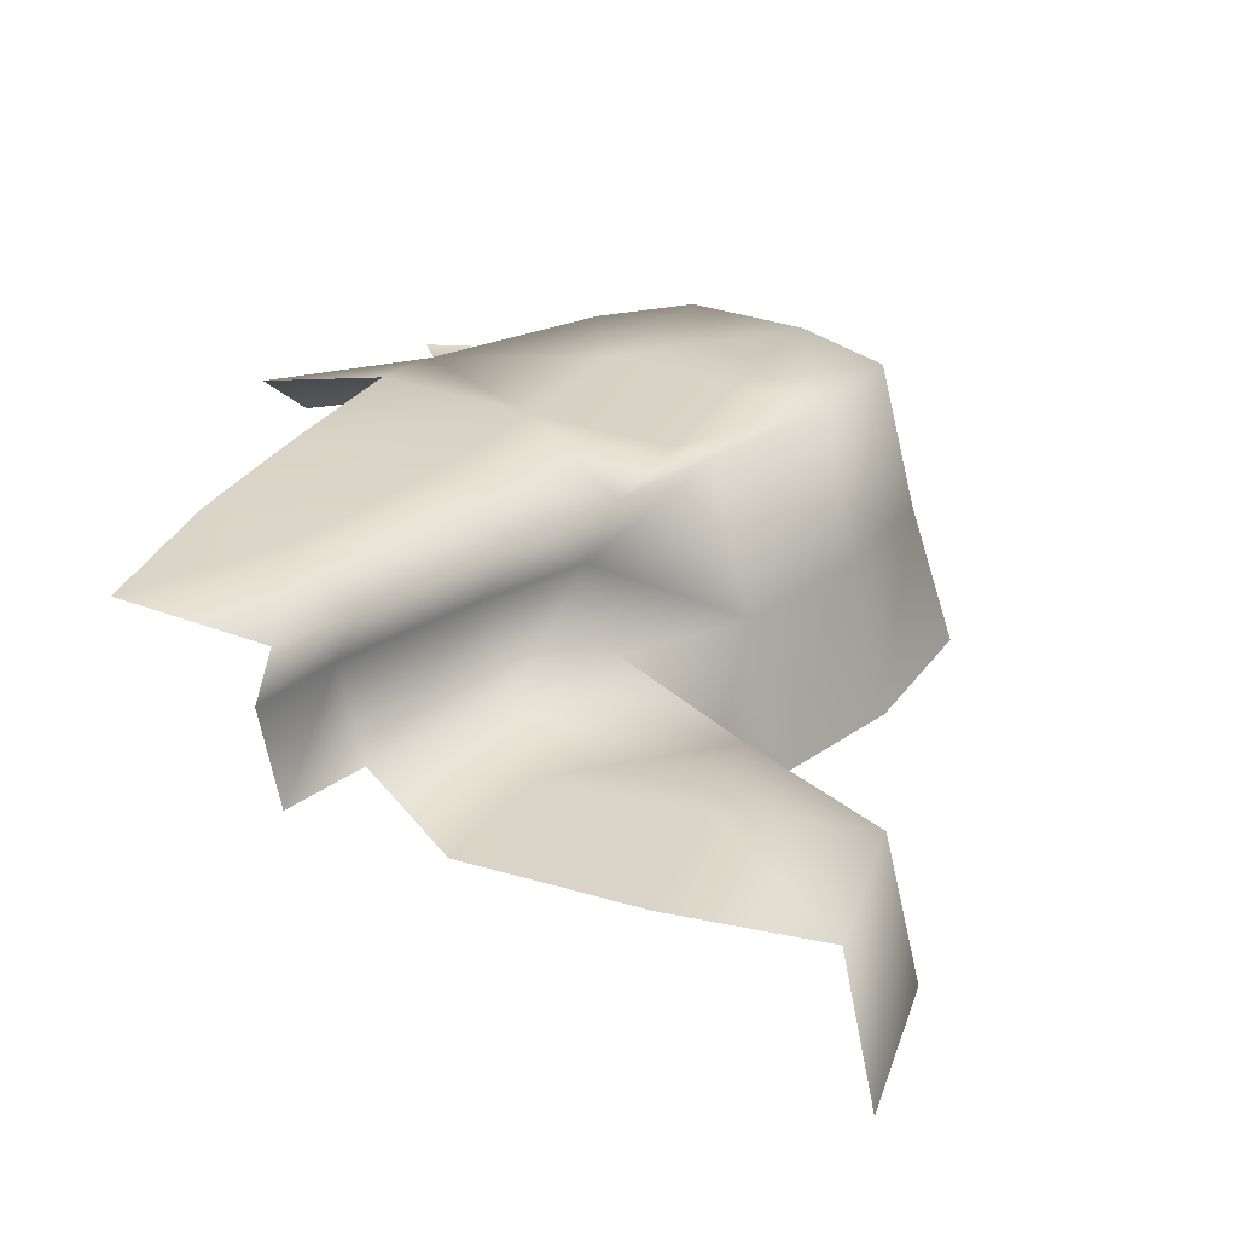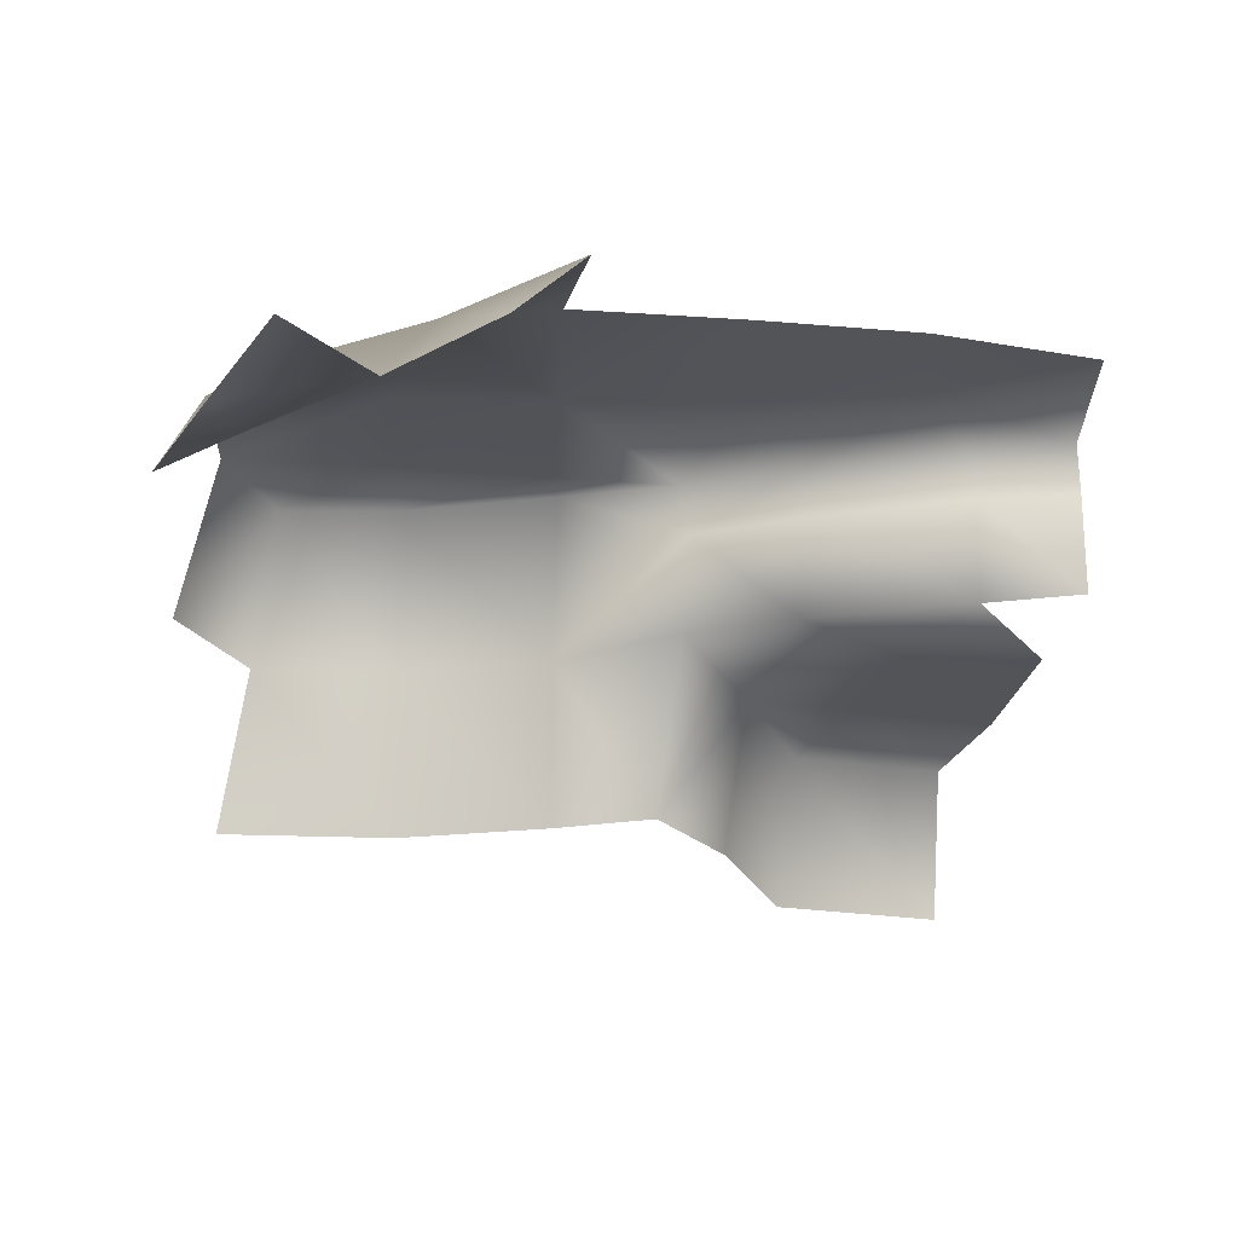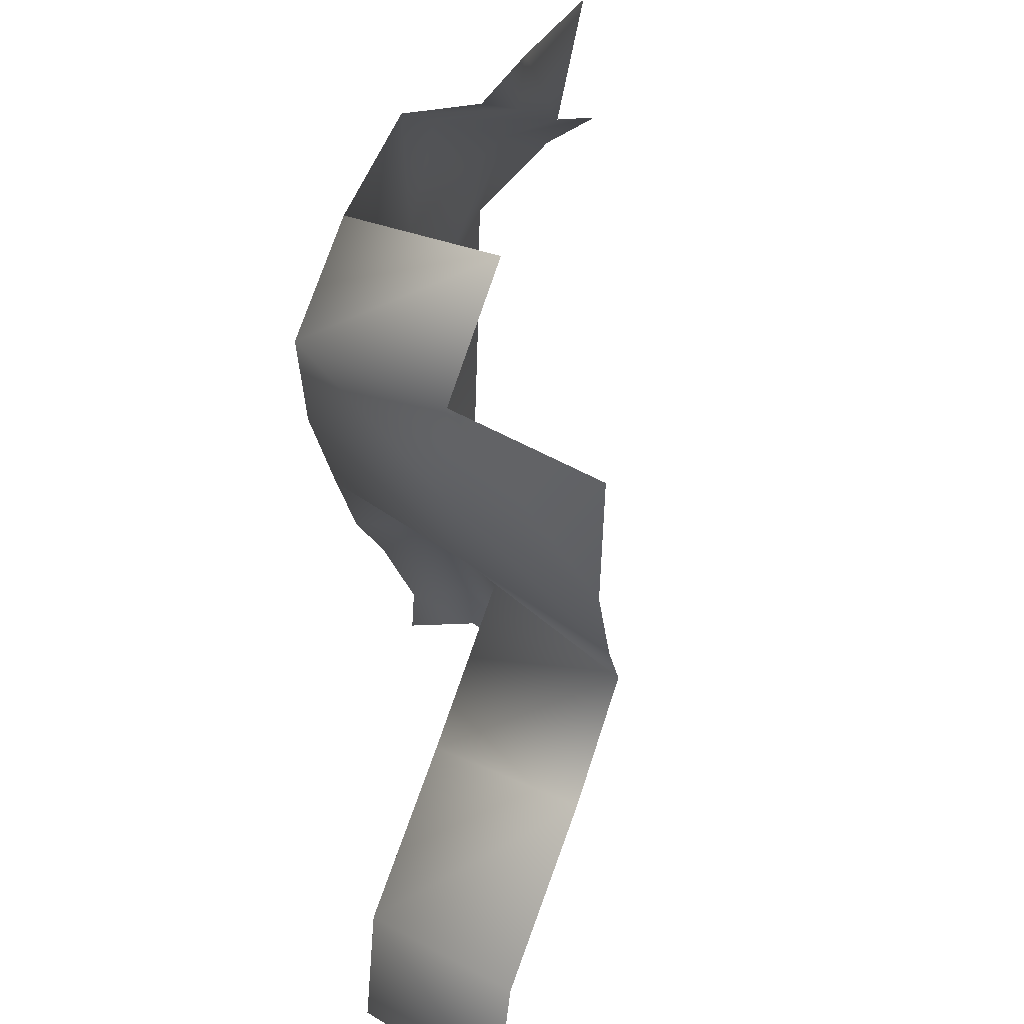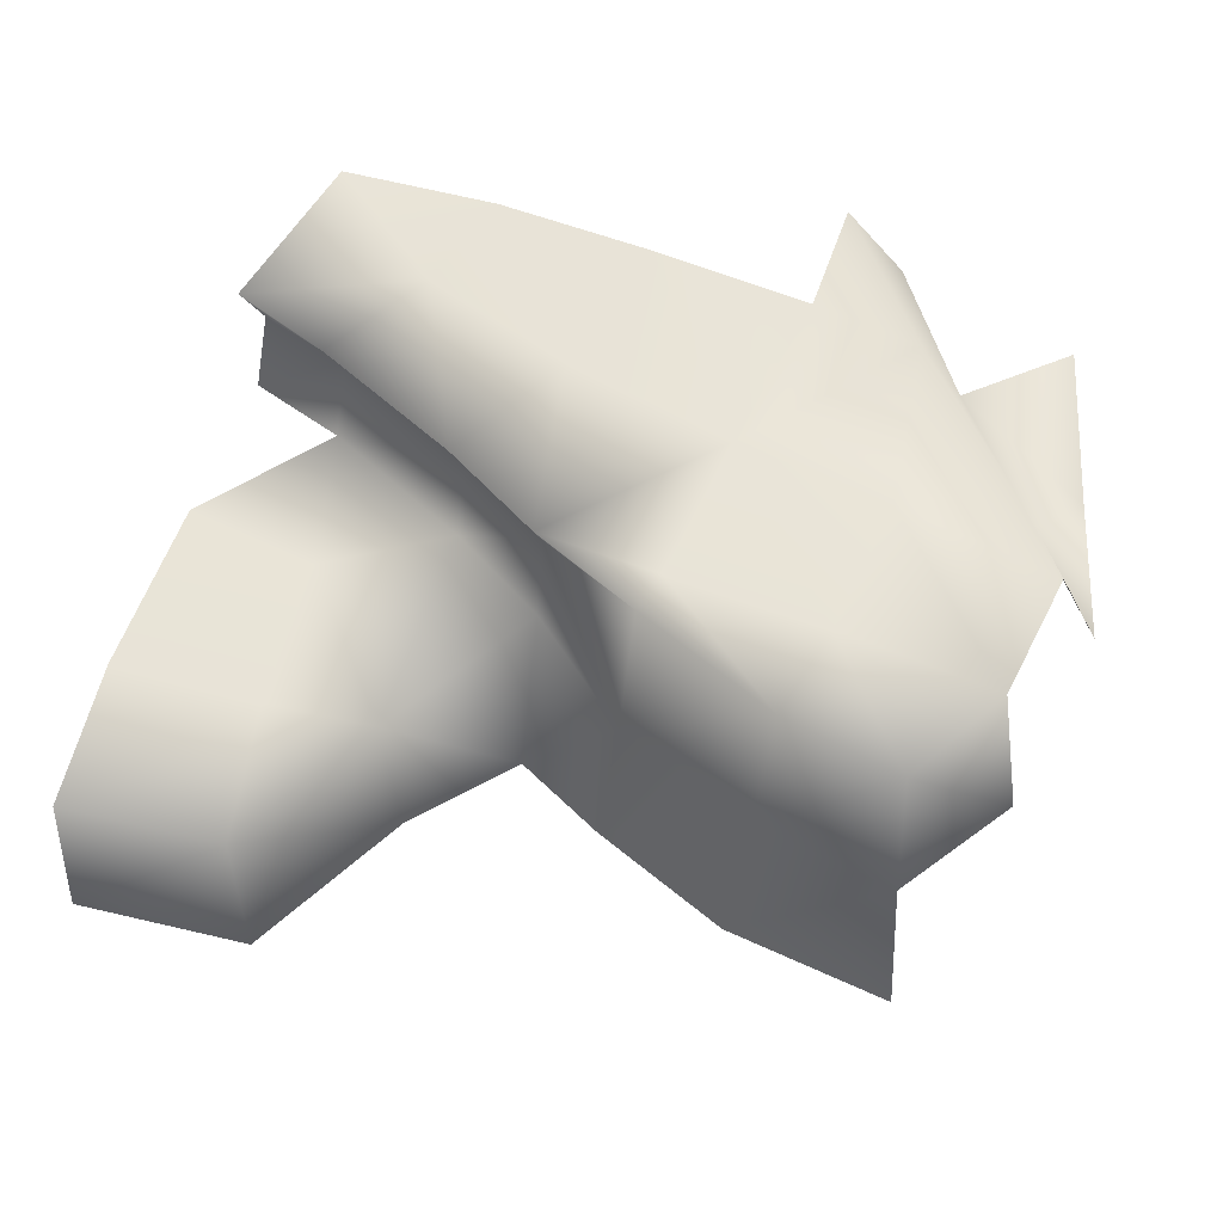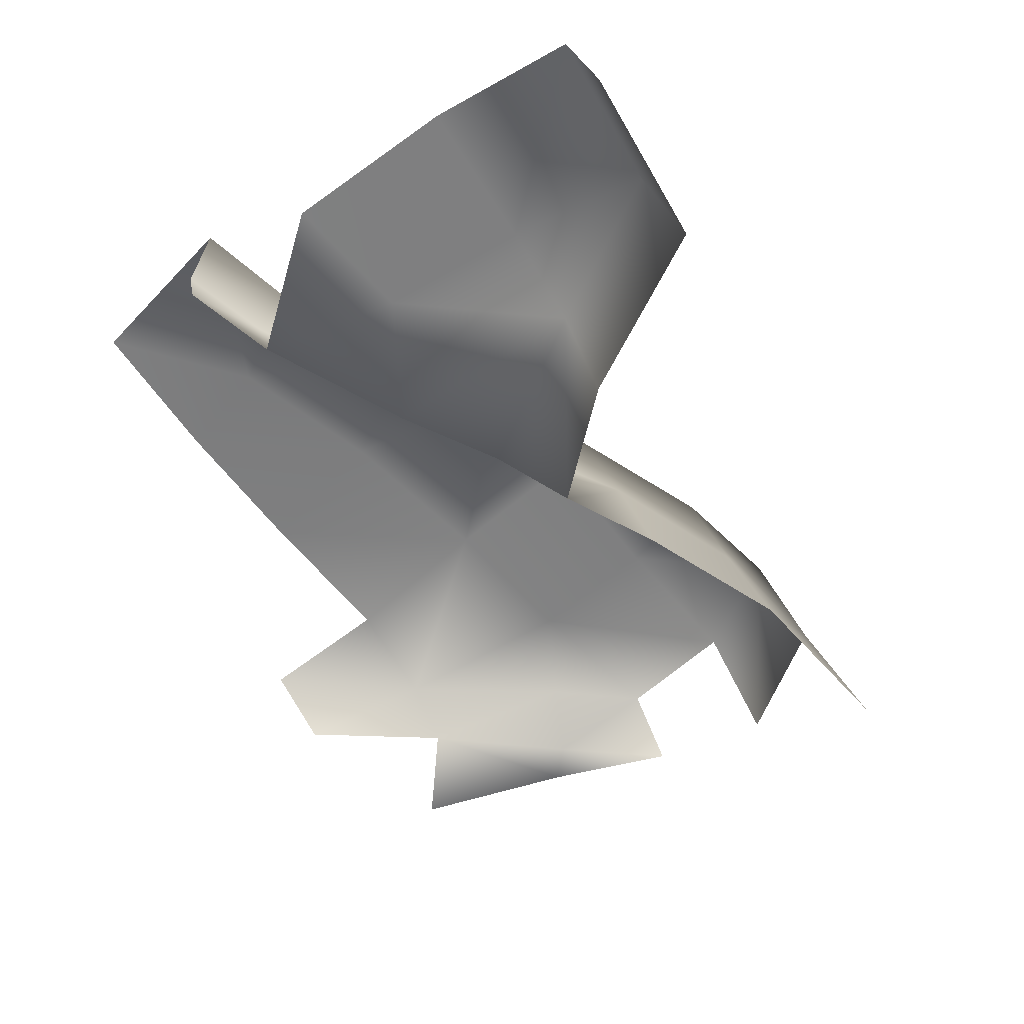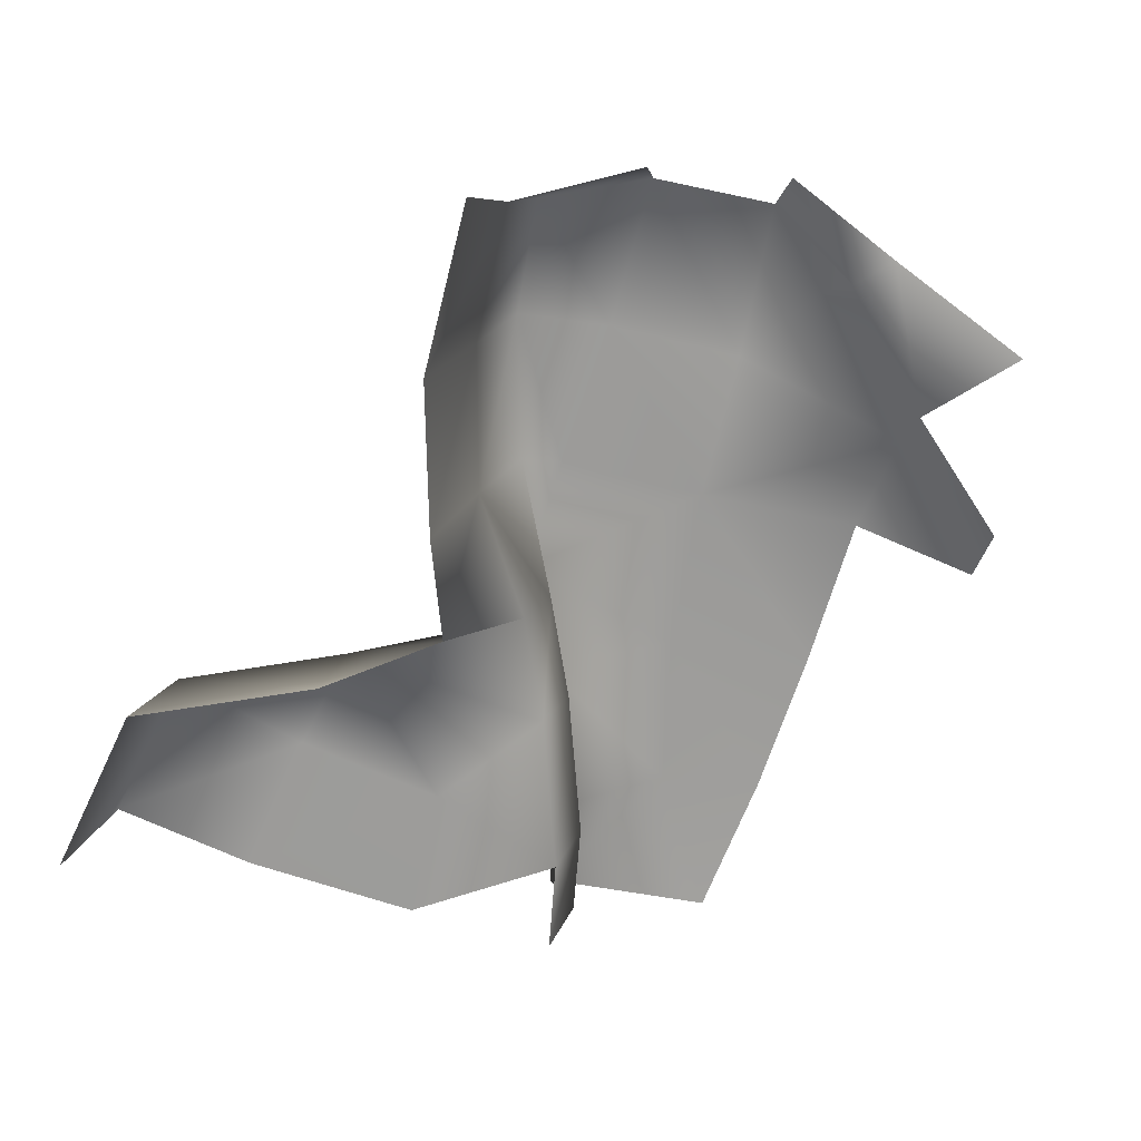
<metadata>
{"format":"obj","ext":"obj","renderer":"f3d","projection":"perspective","resolution":1024,"background":"white","views":[{"elev":28.6,"azim":-151.1,"up":"+Y"},{"elev":-23.1,"azim":86.4,"up":"+Y"},{"elev":55.5,"azim":-68.1,"up":"+Z"},{"elev":61.5,"azim":-64.6,"up":"+Y"},{"elev":-59.7,"azim":-138.6,"up":"+Y"},{"elev":-69.9,"azim":-13.6,"up":"+Y"}]}
</metadata>
<code>
o hurricos.024_tex_72.241
v -5.021 0.4728 2.49
v -5.028 0.371 2.611
v -5.686 0.2275 1.595
v -5.977 0.2229 1.872
v -5.813 0.2229 2.078
v -5.716 0.2182 1.778
v -5.975 0.2229 1.613
v -6.31 0.2229 1.641
v -6.262 0.2229 1.923
v -6.216 0.2229 2.129
v -6.588 0.2229 1.697
v -6.523 0.2229 2
v -5.899 0.2229 2.282
v -5.468 0.5191 2.974
v -5.591 0.5191 2.81
v -5.602 0.5191 3.12
v -5.899 0.5191 2.282
v -5.57 0.5191 2.185
v -5.813 0.5099 2.078
v -5.241 0.4775 2.724
v -5.269 0.5191 2.523
v -5.591 0.5191 2.514
v -5.88 0.5191 2.514
v -5.855 0.5191 2.81
v -5.961 0.5191 2.502
v -6.037 0.5191 2.791
v -5.285 0.5191 2.217
v -5.311 0.5191 1.921
v -5.512 0.5191 1.886
v -5.716 0.496 1.778
v -5.843 0.5191 3.113
v -5.045 0.5191 1.636
v -5.357 0.5052 1.625
v -5.686 0.5191 1.595
v -6.051 0.5191 3.023
v -5.637 0.3941 1.606
v -5.665 0.3941 1.784
v -5.76 0.3941 2.071
v -5.843 0.3941 2.268
v -5.239 0.371 2.81
v -5.438 0.371 3.03
v -5.602 0.371 3.201
v -6.109 0.2229 2.791
v -6.04 0.2229 2.509
v -6.648 -0.07336 1.708
v -6.579 -0.07336 2.037
v -6.253 -0.07336 2.173
v -6.051 -0.07336 2.317
v -5.882 0.2229 3.182
v -6.116 -0.07336 2.502
v -6.19 -0.07336 2.787
v -6.111 0.2229 3.062
v -6.188 -0.07336 3.113
v -5.077 0.3849 2.965
v -5.369 0.3849 3.092
f 4 6 7
f 4 8 9
f 10 4 9
f 9 11 12
f 12 10 9
f 10 13 5
f 14 15 16
f 17 18 19
f 20 1 21
f 22 20 21
f 22 24 15
f 23 26 24
f 27 22 21
f 17 22 18
f 25 23 17
f 14 20 15
f 28 18 27
f 19 29 30
f 31 15 24
f 29 28 33
f 29 34 30
f 24 35 31
f 30 36 37
f 38 30 37
f 39 19 38
f 39 5 13
f 6 38 37
f 37 3 6
f 2 20 40
f 40 14 41
f 41 16 42
f 26 44 43
f 44 39 13
f 17 39 25
f 45 12 11
f 47 12 46
f 48 10 47
f 48 44 13
f 50 43 44
f 49 35 52
f 51 52 43
f 35 43 52
f 40 55 54
f 42 55 41
f 4 5 6
f 4 7 8
f 10 5 4
f 9 8 11
f 22 15 20
f 22 23 24
f 23 25 26
f 27 18 22
f 17 23 22
f 28 29 18
f 19 18 29
f 31 16 15
f 29 33 34
f 24 26 35
f 30 34 36
f 38 19 30
f 39 17 19
f 39 38 5
f 6 5 38
f 37 36 3
f 2 1 20
f 40 20 14
f 41 14 16
f 26 25 44
f 44 25 39
f 45 46 12
f 47 10 12
f 48 13 10
f 48 50 44
f 50 51 43
f 49 31 35
f 51 53 52
f 35 26 43
f 40 41 55
l 32 33

</code>
